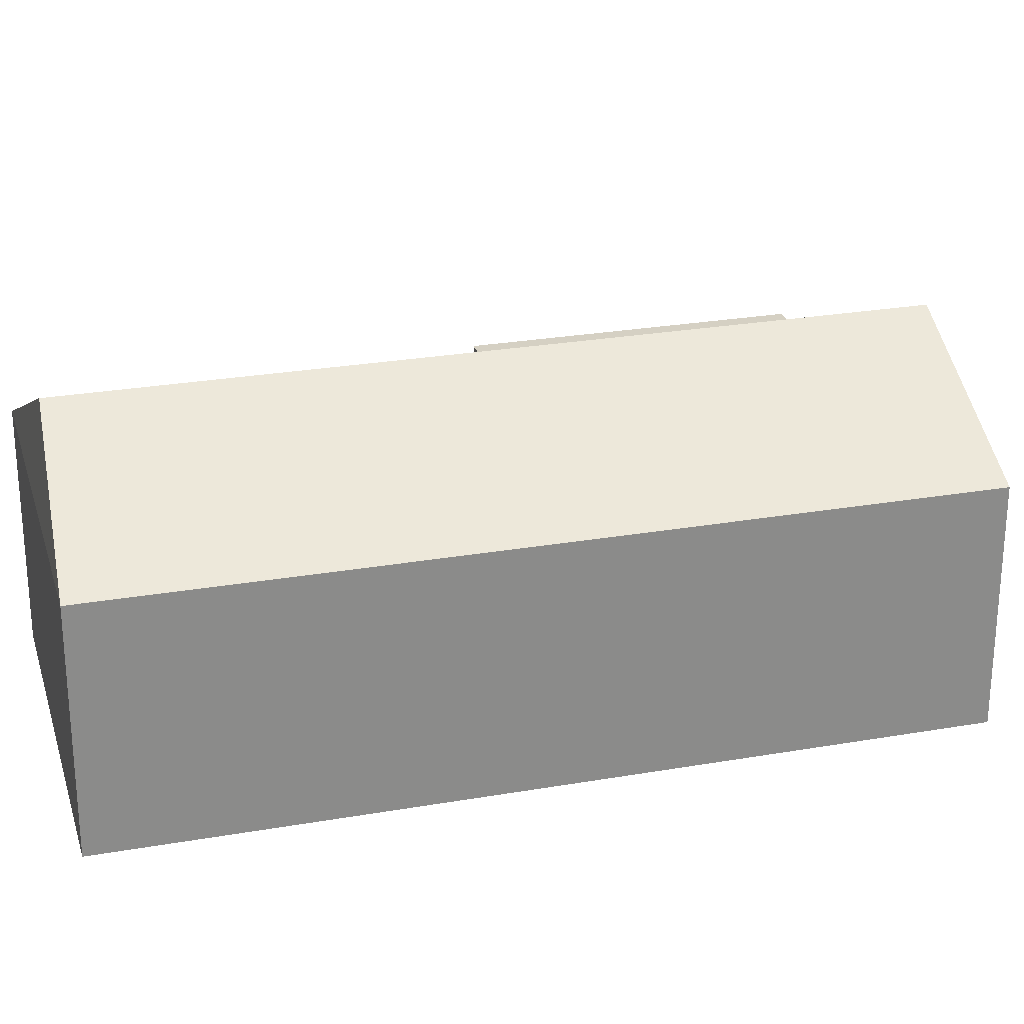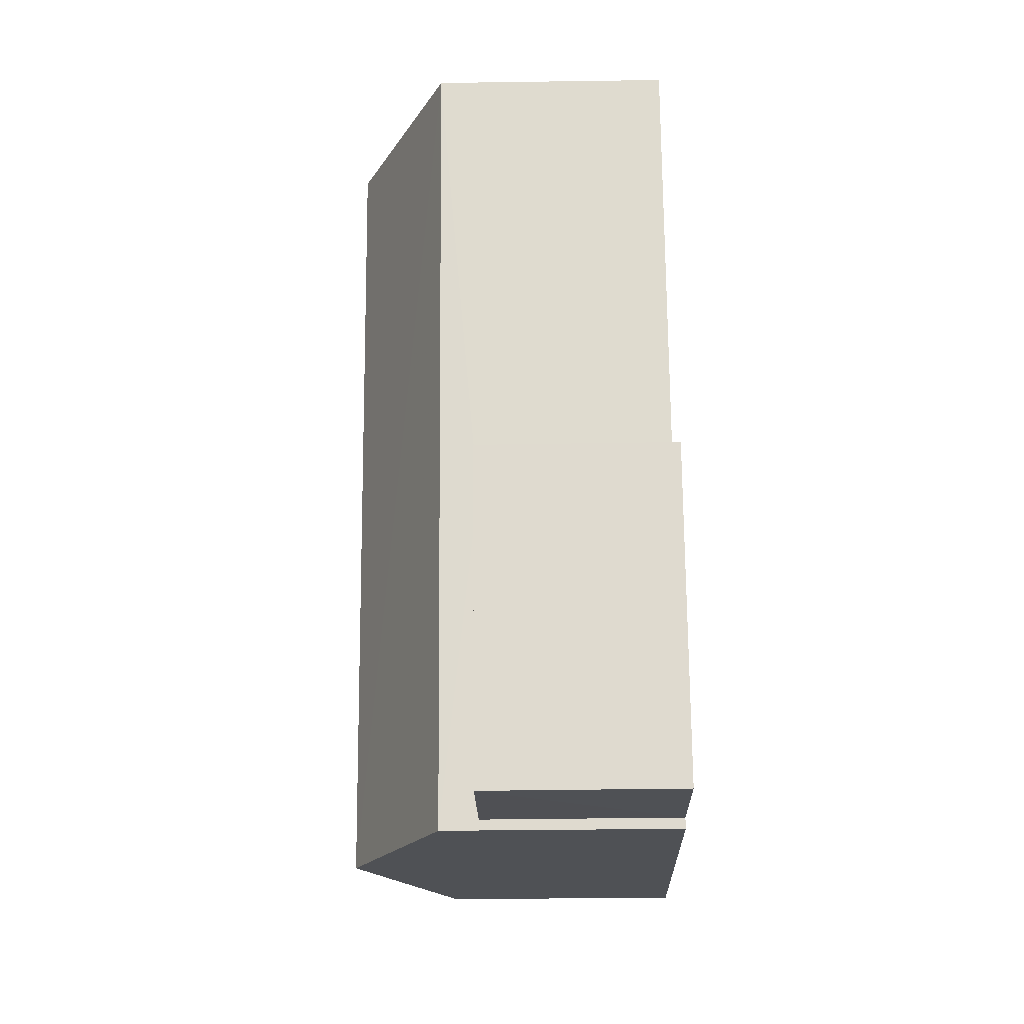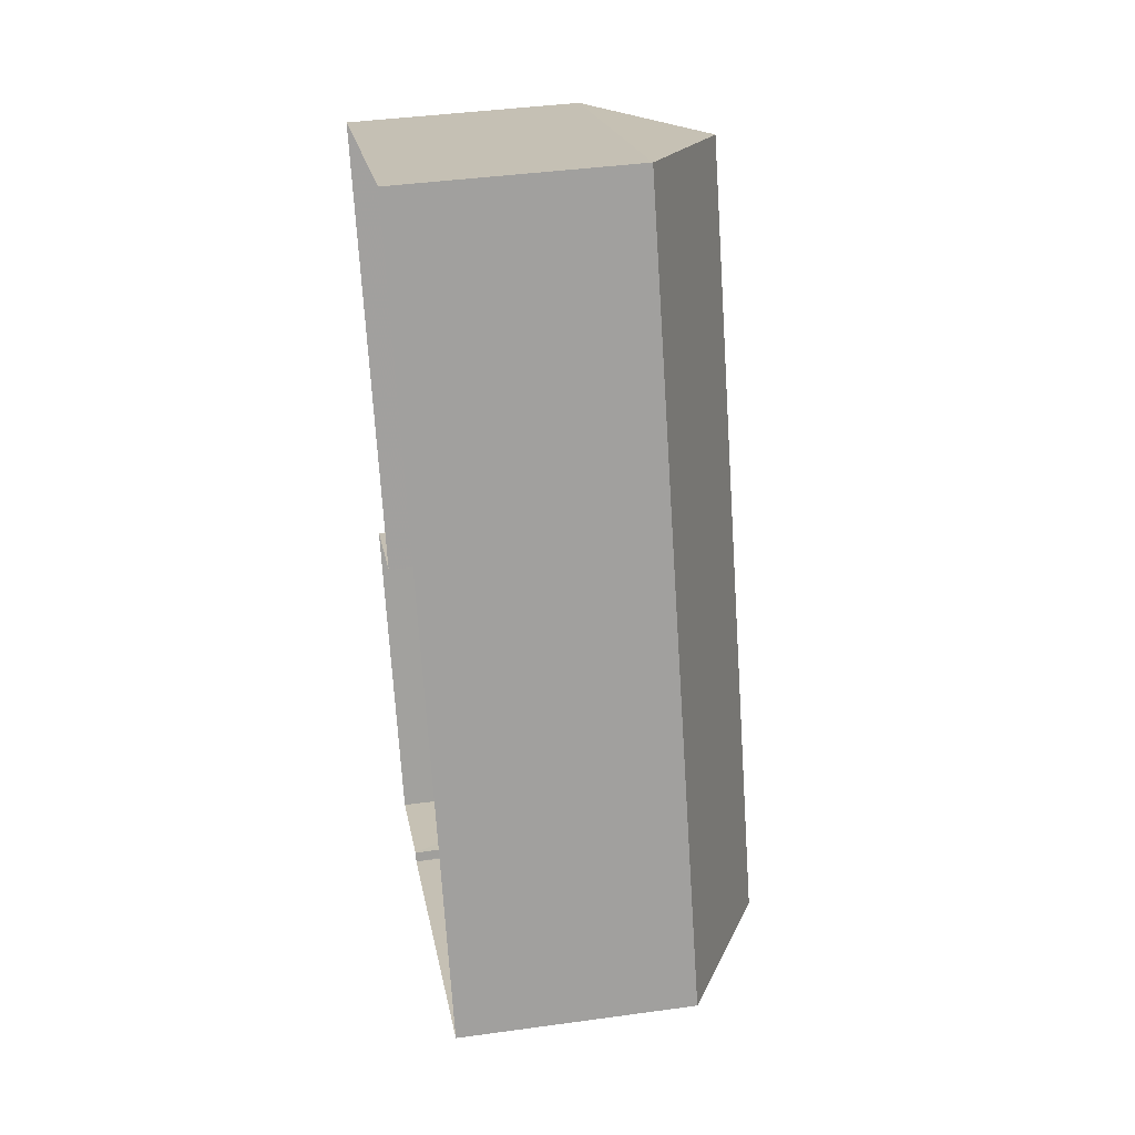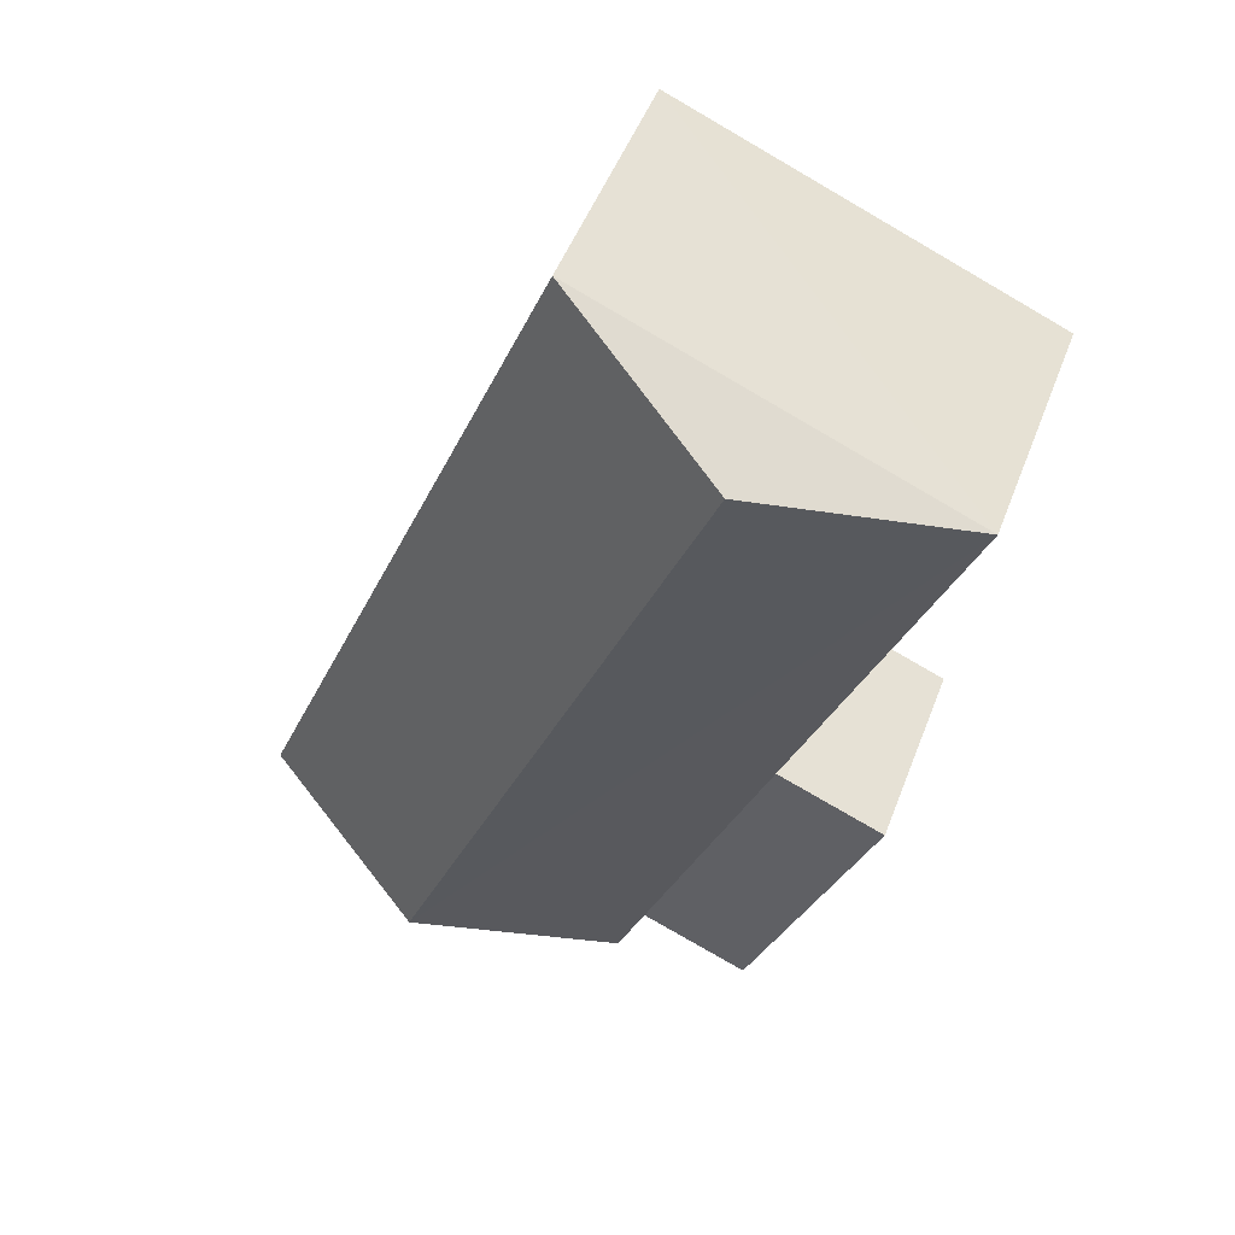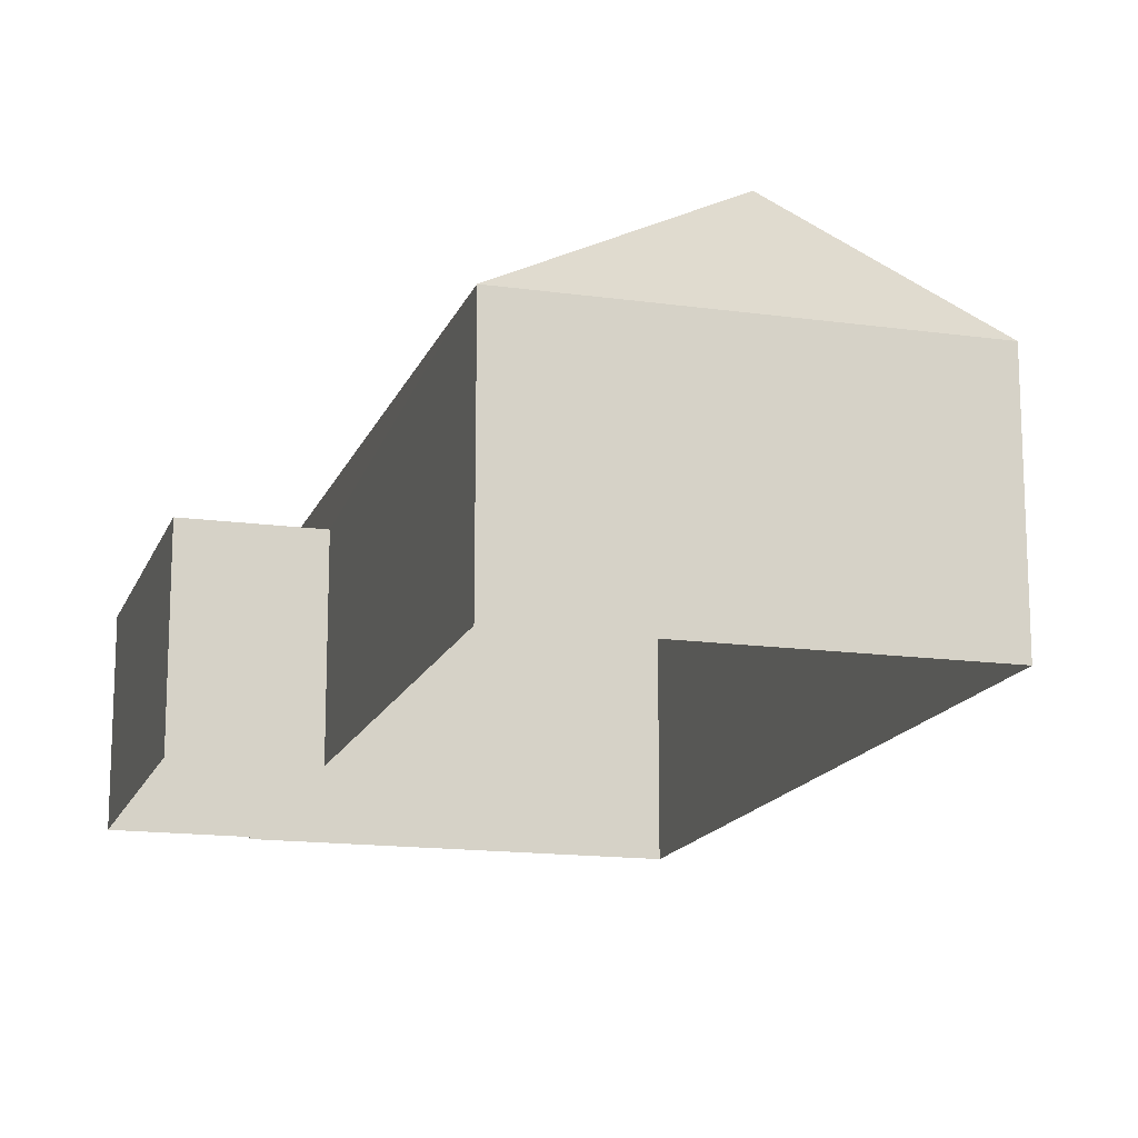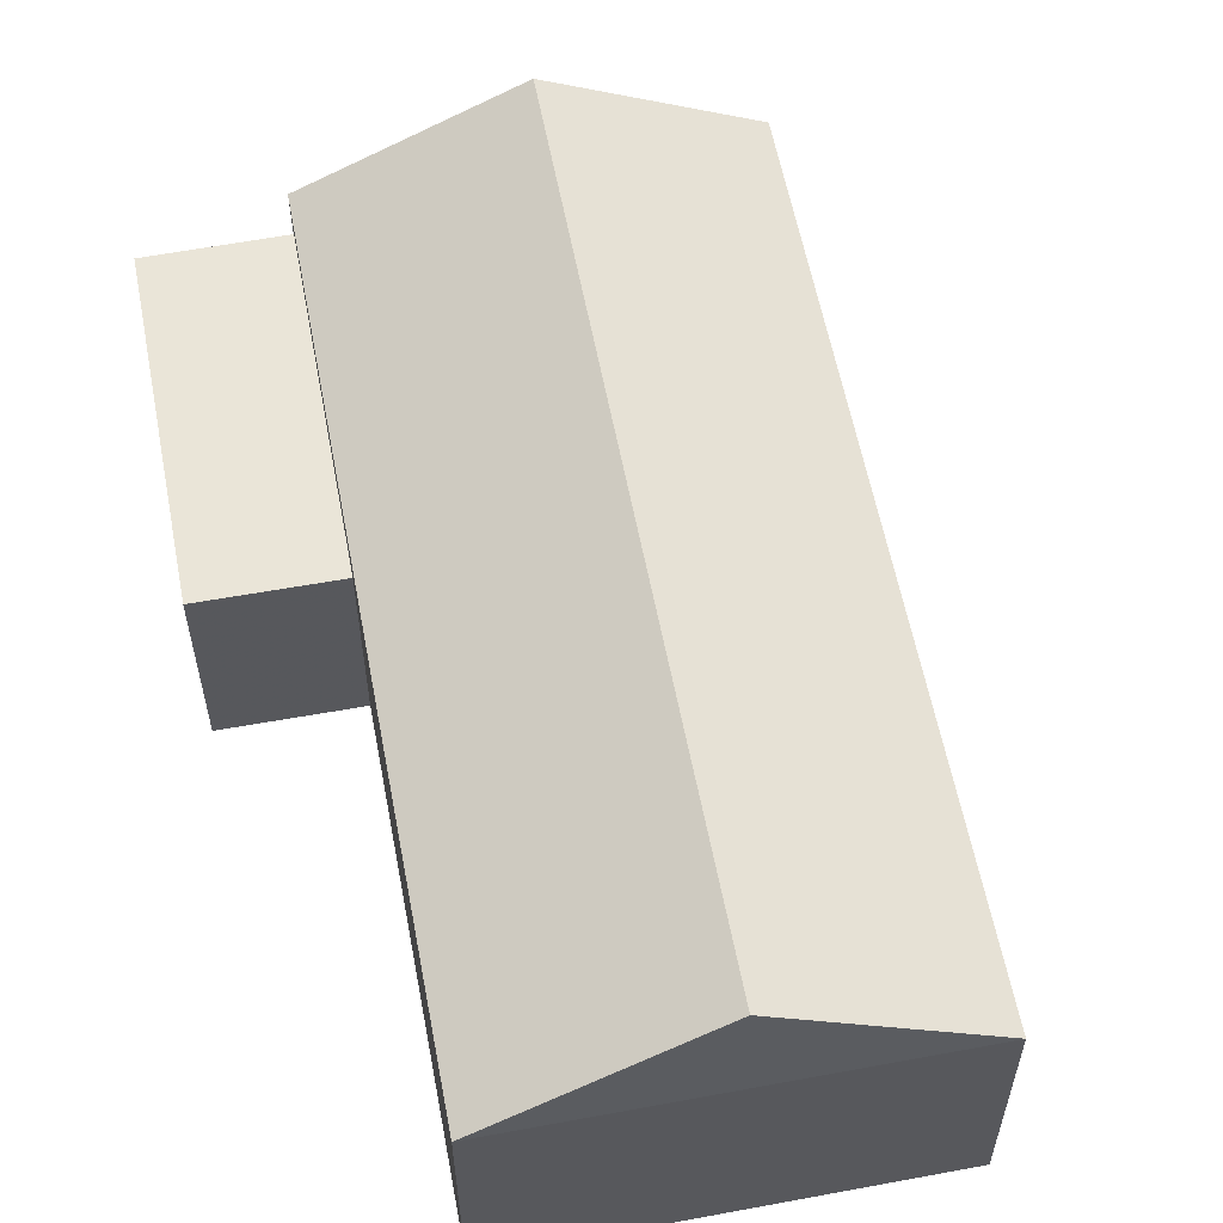
<metadata>
{"format":"obj","ext":"obj","renderer":"f3d","projection":"perspective","resolution":1024,"background":"white","views":[{"elev":26.1,"azim":-127.8,"up":"+Z"},{"elev":-42.2,"azim":91.2,"up":"+Y"},{"elev":41.2,"azim":-99.7,"up":"+Y"},{"elev":50.4,"azim":20.6,"up":"+Y"},{"elev":-15.5,"azim":141.2,"up":"+Z"},{"elev":58.9,"azim":146.8,"up":"+Z"}]}
</metadata>
<code>
v -8.96e+04 -9.957e+04 4.822
v -8.96e+04 -9.957e+04 4.823
v -8.96e+04 -9.956e+04 4.823
v -8.96e+04 -9.957e+04 4.824
v -8.96e+04 -9.957e+04 4.823
v -8.96e+04 -9.957e+04 4.823
v -8.96e+04 -9.957e+04 4.823
v -8.96e+04 -9.958e+04 4.823
v -8.96e+04 -9.957e+04 8.736
v -8.96e+04 -9.957e+04 7.601
v -8.96e+04 -9.956e+04 7.601
v -8.96e+04 -9.957e+04 7.602
v -8.96e+04 -9.957e+04 8.737
v -8.96e+04 -9.957e+04 7.602
v -8.96e+04 -9.957e+04 7.147
v -8.96e+04 -9.958e+04 7.147
v -8.96e+04 -9.957e+04 7.146
v -8.96e+04 -9.957e+04 7.146
f 1 2 3
f 3 2 4
f 5 4 6
f 6 2 7
f 6 7 8
f 4 2 6
f 9 10 11
f 12 9 11
f 10 13 14
f 13 9 12
f 9 13 10
f 15 16 17
f 18 15 17
f 1 18 2
f 15 5 6
f 10 18 1
f 14 15 18
f 15 14 5
f 14 18 10
f 13 12 14
f 12 3 4
f 12 11 3
f 6 8 16
f 15 6 16
f 17 8 7
f 17 16 8
f 2 17 7
f 2 18 17
f 5 12 4
f 5 14 12
f 10 1 3
f 11 10 3

</code>
